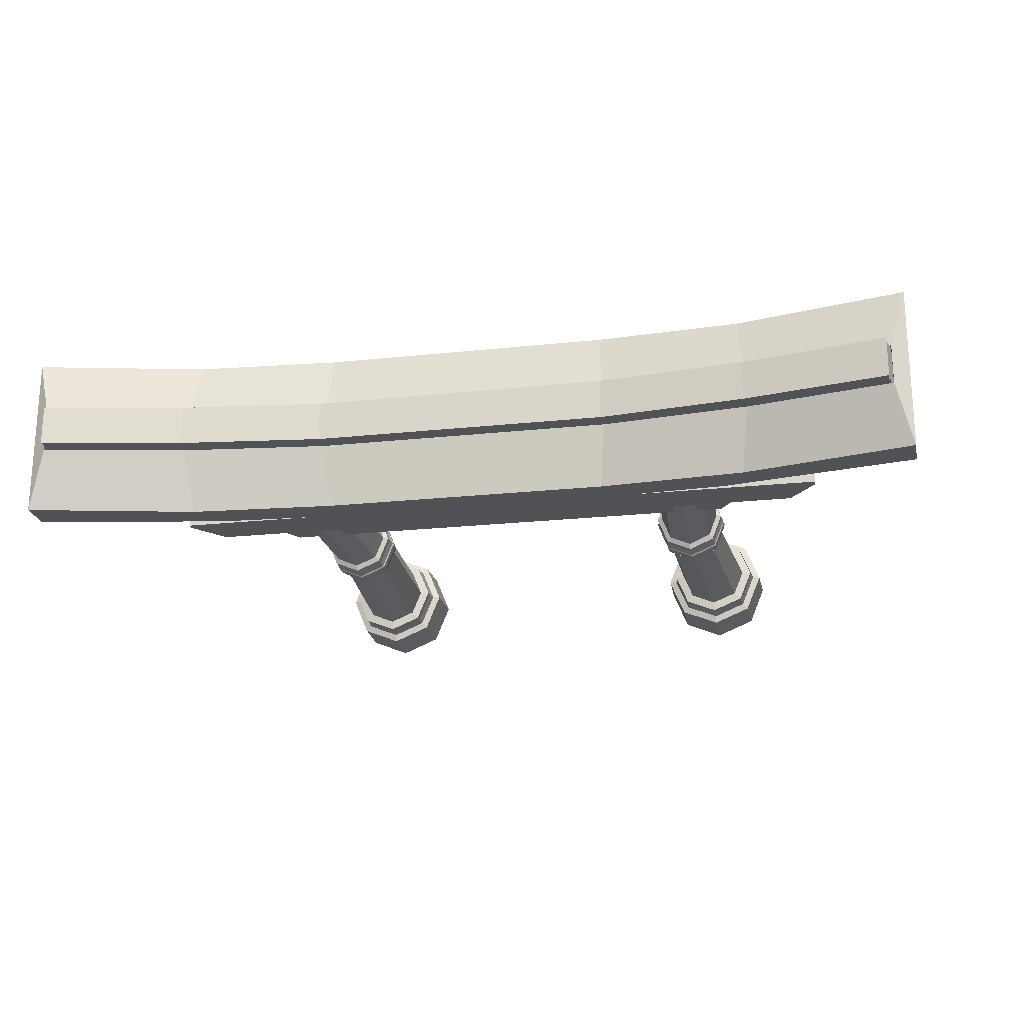
<metadata>
{"format":"obj","ext":"obj","renderer":"f3d","projection":"perspective","resolution":1024,"background":"white","views":[{"elev":-21.2,"azim":-169.1,"up":"+Z"}]}
</metadata>
<code>
v -0.164 3.161 0.164
v 0.1639 3.161 0.164
v -0.164 3.596 0.164
v 0.1639 3.596 0.164
v -0.164 3.596 -0.164
v 0.1639 3.596 -0.164
v -0.164 3.161 -0.164
v 0.1639 3.161 -0.164
v -1.759 2.646 0.2517
v 1.759 2.646 0.2517
v -2.524 3.161 0.3031
v 2.524 3.161 0.3031
v -2.524 3.161 -0.2362
v 2.524 3.161 -0.2362
v -1.759 2.646 -0.1848
v 1.759 2.646 -0.1848
v -2.318 2.902 -0.2362
v -2.318 2.902 0.3031
v 2.318 2.902 0.3031
v 2.318 2.902 -0.2362
v -1.901 2.851 -0.1848
v -1.901 2.851 0.2517
v 1.901 2.851 0.2517
v 1.901 2.851 -0.1848
v 2.01 3.643 0.3175
v 1.998 3.867 0.3175
v 1.998 3.867 -0.3175
v 2.01 3.643 -0.3175
v 2.462 3.989 0.4631
v 2.462 3.989 -0.4631
v 2.719 4.215 0.4631
v 2.719 4.215 -0.4631
v 3.257 4.382 0.5894
v 3.257 4.382 -0.5894
v 3.253 4.584 0.5894
v 3.253 4.584 -0.5894
v 3.136 4.663 0.1434
v 3.136 4.663 -0.1434
v 3.103 4.792 0.1434
v 3.103 4.792 -0.1434
v 1.018 4.24 -0.5894
v 1.055 4.336 -0.1434
v 1.054 4.468 -0.1434
v 1.054 4.468 0.1434
v 1.055 4.336 0.1434
v 1.018 4.24 0.5894
v 0.8728 4.079 0.5894
v 0.7923 4.021 0.4631
v 0.732 3.873 0.4631
v 0.5959 3.814 0.3175
v 0.5966 3.59 0.3175
v 0.5966 3.59 -0.3175
v 0.5959 3.814 -0.3175
v 0.732 3.873 -0.4631
v 0.7923 4.021 -0.4631
v 0.8728 4.079 -0.5894
v 2.048 4.312 -0.5894
v 2.106 4.454 -0.1434
v 2.09 4.592 -0.1434
v 2.09 4.592 0.1434
v 2.106 4.454 0.1434
v 2.048 4.312 0.5894
v 1.891 4.136 0.5894
v 1.716 4.048 0.4631
v 1.589 3.898 0.4631
v 1.29 3.837 0.3175
v 1.292 3.614 0.3175
v 1.292 3.614 -0.3175
v 1.29 3.837 -0.3175
v 1.589 3.898 -0.4631
v 1.716 4.048 -0.4631
v 1.891 4.136 -0.5894
v -2.01 3.643 0.3175
v -1.998 3.867 0.3175
v -1.998 3.867 -0.3175
v -2.01 3.643 -0.3175
v -2.462 3.989 0.4631
v -2.462 3.989 -0.4631
v -2.719 4.215 0.4631
v -2.719 4.215 -0.4631
v -3.257 4.382 0.5894
v -3.257 4.382 -0.5894
v -3.253 4.584 0.5894
v -3.253 4.584 -0.5894
v -3.136 4.663 0.1434
v -3.136 4.663 -0.1434
v -3.103 4.792 0.1434
v -3.103 4.792 -0.1434
v -1.018 4.24 -0.5894
v -1.055 4.336 -0.1434
v -1.054 4.468 -0.1434
v -1.054 4.468 0.1434
v -1.055 4.336 0.1434
v -1.018 4.24 0.5894
v -0.8728 4.079 0.5894
v -0.7923 4.021 0.4631
v -0.732 3.873 0.4631
v -0.5959 3.814 0.3175
v -0.5967 3.59 0.3175
v -0.5967 3.59 -0.3175
v -0.5959 3.814 -0.3175
v -0.732 3.873 -0.4631
v -0.7923 4.021 -0.4631
v -0.8728 4.079 -0.5894
v -2.048 4.312 -0.5894
v -2.106 4.454 -0.1434
v -2.09 4.592 -0.1434
v -2.09 4.592 0.1434
v -2.106 4.454 0.1434
v -2.048 4.312 0.5894
v -1.891 4.136 0.5894
v -1.716 4.048 0.4631
v -1.589 3.898 0.4631
v -1.29 3.837 0.3175
v -1.292 3.614 0.3175
v -1.292 3.614 -0.3175
v -1.29 3.837 -0.3175
v -1.589 3.898 -0.4631
v -1.716 4.048 -0.4631
v -1.891 4.136 -0.5894
v 1.798 0 0.2955
v 1.207 0 0.2955
v 1.706 3.641 0.2034
v 1.299 3.641 0.2034
v 1.706 3.641 -0.2034
v 1.299 3.641 -0.2034
v 1.798 0 -0.2955
v 1.207 0 -0.2955
v 1.503 3.641 0.2871
v 1.503 0 0.417
v 1.503 0 -0.417
v 1.503 3.641 -0.287
v 1.085 0 4e-06
v 1.503 0 4e-06
v 1.92 0 2e-06
v 1.79 3.641 4e-06
v 1.503 3.641 4e-06
v 1.215 3.641 4e-06
v 1.503 0.4704 -0.2669
v 1.692 0.4704 -0.1892
v 1.769 0.4704 4e-06
v 1.692 0.4704 0.1892
v 1.503 0.4704 0.2669
v 1.313 0.4704 0.1892
v 1.236 0.4704 4e-06
v 1.313 0.4704 -0.1892
v 1.208 1.718 4e-06
v 1.275 1.718 0.1712
v 1.439 1.718 0.2416
v 1.603 1.718 0.1712
v 1.67 1.718 4e-06
v 1.603 1.718 -0.1712
v 1.439 1.718 -0.2415
v 1.275 1.718 -0.1712
v 1.439 1.968 -0.238
v 1.278 1.968 -0.1687
v 1.211 1.968 4e-06
v 1.278 1.968 0.1687
v 1.439 1.968 0.2381
v 1.601 1.968 0.1687
v 1.667 1.968 4e-06
v 1.601 1.968 -0.1687
v 1.503 3.47 -0.2903
v 1.297 3.47 -0.2058
v 1.212 3.47 4e-06
v 1.297 3.47 0.2058
v 1.503 3.47 0.2904
v 1.708 3.47 0.2058
v 1.793 3.47 4e-06
v 1.708 3.47 -0.2058
v 1.503 0.3075 -0.4086
v 1.792 0.3075 -0.2895
v 1.911 0.3075 2e-06
v 1.792 0.3075 0.2896
v 1.503 0.3075 0.4086
v 1.213 0.3075 0.2896
v 1.094 0.3075 4e-06
v 1.213 0.3075 -0.2895
v 1.242 1.799 0.2058
v 1.161 1.799 4e-06
v 1.201 1.842 4e-06
v 1.271 1.842 0.176
v 1.439 1.842 0.2483
v 1.439 1.799 0.2904
v 1.636 1.799 0.2058
v 1.608 1.842 0.176
v 1.677 1.842 4e-06
v 1.717 1.799 4e-06
v 1.636 1.799 -0.2058
v 1.608 1.842 -0.176
v 1.439 1.842 -0.2483
v 1.439 1.799 -0.2904
v 1.242 1.799 -0.2058
v 1.271 1.842 -0.176
v 1.439 1.883 -0.2886
v 1.243 1.883 -0.2045
v 1.163 1.883 4e-06
v 1.243 1.883 0.2045
v 1.439 1.883 0.2886
v 1.635 1.883 0.2045
v 1.715 1.883 4e-06
v 1.635 1.883 -0.2045
v 1.709 1.741 4e-06
v 1.631 1.741 -0.1999
v 1.631 1.741 0.1999
v 1.439 1.741 0.2821
v 1.248 1.741 0.1999
v 1.169 1.741 4e-06
v 1.248 1.741 -0.1999
v 1.439 1.741 -0.2821
v 1.439 1.947 -0.2782
v 1.25 1.947 -0.1972
v 1.173 1.947 4e-06
v 1.25 1.947 0.1972
v 1.439 1.947 0.2783
v 1.628 1.947 0.1972
v 1.706 1.947 4e-06
v 1.628 1.947 -0.1972
v 1.15 0.3253 4e-06
v 1.253 0.3253 0.2497
v 1.503 0.3253 0.3524
v 1.752 0.3253 0.2497
v 1.855 0.3253 4e-06
v 1.752 0.3253 -0.2497
v 1.503 0.3253 -0.3524
v 1.253 0.3253 -0.2497
v 1.165 0.4603 4e-06
v 1.263 0.4603 0.2394
v 1.503 0.4603 0.3378
v 1.742 0.4603 0.2394
v 1.84 0.4603 4e-06
v 1.742 0.4603 -0.2394
v 1.503 0.4603 -0.3377
v 1.263 0.4603 -0.2394
v 1.353 3.454 -0.1494
v 1.292 3.454 4e-06
v 1.353 3.454 0.1494
v 1.503 3.454 0.2108
v 1.652 3.454 0.1494
v 1.713 3.454 4e-06
v 1.652 3.454 -0.1494
v 1.503 3.454 -0.2108
v -1.798 0 0.2955
v -1.207 0 0.2955
v -1.706 3.641 0.2034
v -1.299 3.641 0.2034
v -1.706 3.641 -0.2034
v -1.299 3.641 -0.2034
v -1.798 0 -0.2955
v -1.207 0 -0.2955
v -1.503 3.641 0.2871
v -1.503 0 0.417
v -1.503 0 -0.417
v -1.503 3.641 -0.287
v -1.086 0 4e-06
v -1.503 0 4e-06
v -1.92 0 4e-06
v -1.79 3.641 4e-06
v -1.503 3.641 4e-06
v -1.216 3.641 4e-06
v -1.503 0.4704 -0.2669
v -1.692 0.4704 -0.1892
v -1.769 0.4704 4e-06
v -1.692 0.4704 0.1892
v -1.503 0.4704 0.2669
v -1.313 0.4704 0.1892
v -1.236 0.4704 4e-06
v -1.313 0.4704 -0.1892
v -1.208 1.718 4e-06
v -1.275 1.718 0.1712
v -1.439 1.718 0.2416
v -1.603 1.718 0.1712
v -1.67 1.718 4e-06
v -1.603 1.718 -0.1712
v -1.439 1.718 -0.2415
v -1.275 1.718 -0.1712
v -1.439 1.968 -0.238
v -1.278 1.968 -0.1687
v -1.211 1.968 4e-06
v -1.278 1.968 0.1687
v -1.439 1.968 0.2381
v -1.601 1.968 0.1687
v -1.667 1.968 4e-06
v -1.601 1.968 -0.1687
v -1.503 3.47 -0.2903
v -1.297 3.47 -0.2058
v -1.212 3.47 4e-06
v -1.297 3.47 0.2058
v -1.503 3.47 0.2904
v -1.708 3.47 0.2058
v -1.793 3.47 4e-06
v -1.708 3.47 -0.2058
v -1.503 0.3075 -0.4086
v -1.792 0.3075 -0.2895
v -1.911 0.3075 4e-06
v -1.792 0.3075 0.2896
v -1.503 0.3075 0.4086
v -1.213 0.3075 0.2896
v -1.094 0.3075 4e-06
v -1.213 0.3075 -0.2895
v -1.242 1.799 0.2058
v -1.161 1.799 4e-06
v -1.201 1.842 4e-06
v -1.271 1.842 0.176
v -1.439 1.842 0.2483
v -1.439 1.799 0.2904
v -1.636 1.799 0.2058
v -1.608 1.842 0.176
v -1.677 1.842 4e-06
v -1.717 1.799 4e-06
v -1.636 1.799 -0.2058
v -1.608 1.842 -0.176
v -1.439 1.842 -0.2483
v -1.439 1.799 -0.2904
v -1.242 1.799 -0.2058
v -1.271 1.842 -0.176
v -1.439 1.883 -0.2886
v -1.243 1.883 -0.2045
v -1.163 1.883 4e-06
v -1.243 1.883 0.2045
v -1.439 1.883 0.2886
v -1.635 1.883 0.2045
v -1.715 1.883 4e-06
v -1.635 1.883 -0.2045
v -1.709 1.741 4e-06
v -1.631 1.741 -0.1999
v -1.631 1.741 0.1999
v -1.439 1.741 0.2821
v -1.248 1.741 0.1999
v -1.169 1.741 4e-06
v -1.248 1.741 -0.1999
v -1.439 1.741 -0.2821
v -1.439 1.947 -0.2782
v -1.25 1.947 -0.1972
v -1.173 1.947 4e-06
v -1.25 1.947 0.1972
v -1.439 1.947 0.2783
v -1.628 1.947 0.1972
v -1.706 1.947 4e-06
v -1.628 1.947 -0.1972
v -1.15 0.3253 4e-06
v -1.253 0.3253 0.2497
v -1.503 0.3253 0.3524
v -1.752 0.3253 0.2497
v -1.855 0.3253 4e-06
v -1.752 0.3253 -0.2497
v -1.503 0.3253 -0.3524
v -1.253 0.3253 -0.2497
v -1.165 0.4603 4e-06
v -1.263 0.4603 0.2394
v -1.503 0.4603 0.3378
v -1.742 0.4603 0.2394
v -1.84 0.4603 4e-06
v -1.742 0.4603 -0.2394
v -1.503 0.4603 -0.3377
v -1.263 0.4603 -0.2394
v -1.353 3.454 -0.1494
v -1.292 3.454 4e-06
v -1.353 3.454 0.1494
v -1.503 3.454 0.2108
v -1.652 3.454 0.1494
v -1.713 3.454 4e-06
v -1.652 3.454 -0.1494
v -1.503 3.454 -0.2108
v 2.524 3.216 0.3031
v -2.524 3.216 0.3031
v 2.524 3.216 -0.2362
v -2.524 3.216 -0.2362
v 3.253 4.639 -0.5894
v 3.136 4.718 -0.1434
v 3.136 4.718 0.1434
v 3.253 4.639 0.5894
v 1.055 4.391 -0.1434
v 1.018 4.295 -0.5894
v -1.018 4.295 -0.5894
v -1.055 4.391 -0.1434
v 1.018 4.295 0.5894
v 1.055 4.391 0.1434
v -1.055 4.391 0.1434
v -1.018 4.295 0.5894
v 2.106 4.509 -0.1434
v 2.048 4.367 -0.5894
v 2.106 4.509 0.1434
v 2.048 4.367 0.5894
v -3.253 4.639 0.5894
v -3.253 4.639 -0.5894
v -3.136 4.718 0.1434
v -3.136 4.718 -0.1434
v -2.048 4.367 -0.5894
v -2.106 4.509 -0.1434
v -2.106 4.509 0.1434
v -2.048 4.367 0.5894
v 1.054 4.524 0.1434
v 1.054 4.524 -0.1434
v -1.054 4.524 -0.1434
v -1.054 4.524 0.1434
v 2.09 4.647 -0.1434
v 2.09 4.647 0.1434
v 3.103 4.847 -0.1434
v 3.103 4.847 0.1434
v -2.09 4.647 -0.1434
v -2.09 4.647 0.1434
v -3.103 4.847 0.1434
v -3.103 4.847 -0.1434
v 1.752 0.3804 -0.2497
v 1.792 0.3625 -0.2895
v 1.503 0.3625 -0.4086
v 1.503 0.3804 -0.3524
v 1.855 0.3804 4e-06
v 1.911 0.3625 2e-06
v 1.752 0.3804 0.2497
v 1.792 0.3625 0.2896
v 1.503 0.3804 0.3524
v 1.503 0.3625 0.4086
v 1.253 0.3804 0.2497
v 1.213 0.3625 0.2896
v 1.15 0.3804 4e-06
v 1.094 0.3625 4e-06
v 1.253 0.3804 -0.2497
v 1.213 0.3625 -0.2895
v 1.242 1.855 0.2058
v 1.271 1.897 0.176
v 1.201 1.897 4e-06
v 1.161 1.855 4e-06
v 1.439 1.855 0.2904
v 1.439 1.897 0.2483
v 1.636 1.855 0.2058
v 1.608 1.897 0.176
v 1.717 1.855 4e-06
v 1.677 1.897 4e-06
v 1.636 1.855 -0.2058
v 1.608 1.897 -0.176
v 1.439 1.855 -0.2904
v 1.439 1.897 -0.2483
v 1.242 1.855 -0.2058
v 1.271 1.897 -0.176
v 1.439 2.023 -0.238
v 1.439 2.002 -0.2782
v 1.25 2.002 -0.1972
v 1.278 2.023 -0.1687
v 1.173 2.002 4e-06
v 1.211 2.023 4e-06
v 1.25 2.002 0.1972
v 1.278 2.023 0.1687
v 1.439 2.002 0.2783
v 1.439 2.023 0.2381
v 1.628 2.002 0.1972
v 1.601 2.023 0.1687
v 1.706 2.002 4e-06
v 1.667 2.023 4e-06
v 1.628 2.002 -0.1972
v 1.601 2.023 -0.1687
v 1.263 0.5153 0.2394
v 1.313 0.5255 0.1892
v 1.236 0.5255 4e-06
v 1.165 0.5153 4e-06
v 1.503 0.5153 0.3378
v 1.503 0.5255 0.2669
v 1.742 0.5153 0.2394
v 1.692 0.5255 0.1892
v 1.84 0.5153 4e-06
v 1.769 0.5255 4e-06
v 1.742 0.5153 -0.2394
v 1.692 0.5255 -0.1892
v 1.503 0.5153 -0.3377
v 1.503 0.5255 -0.2669
v 1.263 0.5153 -0.2394
v 1.313 0.5255 -0.1892
v -1.752 0.3804 -0.2497
v -1.503 0.3804 -0.3524
v -1.503 0.3625 -0.4086
v -1.792 0.3625 -0.2895
v -1.911 0.3625 4e-06
v -1.855 0.3804 4e-06
v -1.752 0.3804 0.2497
v -1.792 0.3625 0.2896
v -1.503 0.3625 0.4086
v -1.503 0.3804 0.3524
v -1.253 0.3804 0.2497
v -1.213 0.3625 0.2896
v -1.094 0.3625 4e-06
v -1.15 0.3804 4e-06
v -1.253 0.3804 -0.2497
v -1.213 0.3625 -0.2895
v -1.242 1.855 0.2058
v -1.161 1.855 4e-06
v -1.201 1.897 4e-06
v -1.271 1.897 0.176
v -1.439 1.897 0.2483
v -1.439 1.855 0.2904
v -1.636 1.855 0.2058
v -1.608 1.897 0.176
v -1.677 1.897 4e-06
v -1.717 1.855 4e-06
v -1.636 1.855 -0.2058
v -1.608 1.897 -0.176
v -1.439 1.897 -0.2483
v -1.439 1.855 -0.2904
v -1.242 1.855 -0.2058
v -1.271 1.897 -0.176
v -1.278 2.023 -0.1687
v -1.439 2.023 -0.238
v -1.25 2.002 -0.1972
v -1.439 2.002 -0.2782
v -1.211 2.023 4e-06
v -1.173 2.002 4e-06
v -1.278 2.023 0.1687
v -1.25 2.002 0.1972
v -1.439 2.023 0.2381
v -1.439 2.002 0.2783
v -1.601 2.023 0.1687
v -1.628 2.002 0.1972
v -1.667 2.023 4e-06
v -1.706 2.002 4e-06
v -1.601 2.023 -0.1687
v -1.628 2.002 -0.1972
v -1.165 0.5153 4e-06
v -1.263 0.5153 0.2394
v -1.236 0.5255 4e-06
v -1.313 0.5255 0.1892
v -1.503 0.5255 0.2669
v -1.503 0.5153 0.3378
v -1.742 0.5153 0.2394
v -1.692 0.5255 0.1892
v -1.769 0.5255 4e-06
v -1.84 0.5153 4e-06
v -1.742 0.5153 -0.2394
v -1.692 0.5255 -0.1892
v -1.503 0.5255 -0.2669
v -1.503 0.5153 -0.3377
v -1.263 0.5153 -0.2394
v -1.313 0.5255 -0.1892
f 1 2 4 3
f 5 6 8 7
f 2 8 6 4
f 7 1 3 5
f 18 19 12 11
f 366 365 367 368
f 13 14 20 17
f 15 16 10 9
f 19 20 14 12
f 17 18 11 13
f 21 22 18 17
f 22 23 19 18
f 23 24 20 19
f 17 20 24 21
f 15 9 22 21
f 9 10 23 22
f 10 16 24 23
f 21 24 16 15
f 28 27 26 25
f 27 30 29 26
f 30 32 31 29
f 32 34 33 31
f 34 36 35 33
f 369 370 371 372
f 38 40 39 37
f 56 55 103 104
f 41 56 104 89
f 373 374 375 376
f 43 42 90 91
f 393 394 395 396
f 45 44 92 93
f 377 378 379 380
f 47 46 94 95
f 48 47 95 96
f 49 48 96 97
f 50 49 97 98
f 51 50 98 99
f 52 51 99 100
f 53 52 100 101
f 54 53 101 102
f 55 54 102 103
f 373 381 382 374
f 43 59 58 42
f 397 394 393 398
f 60 44 45 61
f 383 378 377 384
f 62 46 47 63
f 63 47 48 64
f 64 48 49 65
f 65 49 50 66
f 66 50 51 67
f 67 51 52 68
f 68 52 53 69
f 54 70 69 53
f 55 71 70 54
f 56 72 71 55
f 41 57 72 56
f 381 370 369 382
f 59 40 38 58
f 400 399 397 398
f 37 39 60 61
f 372 371 383 384
f 33 35 62 63
f 31 33 63 64
f 29 31 64 65
f 26 29 65 66
f 25 26 66 67
f 28 25 67 68
f 27 28 68 69
f 70 30 27 69
f 71 32 30 70
f 72 34 32 71
f 57 36 34 72
f 76 73 74 75
f 75 74 77 78
f 78 77 79 80
f 80 79 81 82
f 82 81 83 84
f 386 385 387 388
f 86 85 87 88
f 376 375 389 390
f 91 90 106 107
f 401 402 396 395
f 108 109 93 92
f 391 392 380 379
f 110 111 95 94
f 111 112 96 95
f 112 113 97 96
f 113 114 98 97
f 114 115 99 98
f 115 116 100 99
f 116 117 101 100
f 102 101 117 118
f 103 102 118 119
f 104 103 119 120
f 89 104 120 105
f 390 389 386 388
f 107 106 86 88
f 403 402 401 404
f 85 109 108 87
f 385 392 391 387
f 81 111 110 83
f 79 112 111 81
f 77 113 112 79
f 74 114 113 77
f 73 115 114 74
f 76 116 115 73
f 75 117 116 76
f 118 117 75 78
f 119 118 78 80
f 120 119 80 82
f 105 120 82 84
f 148 144 143 149
f 132 126 138 137
f 146 154 153 139
f 133 128 131 134
f 154 146 145 147
f 140 152 151 141
f 142 150 149 143
f 127 135 134 131
f 152 140 139 153
f 136 125 132 137
f 130 122 133 134
f 135 121 130 134
f 150 142 141 151
f 123 136 137 129
f 138 124 129 137
f 144 148 147 145
f 405 406 407 408
f 406 405 409 410
f 411 412 410 409
f 412 411 413 414
f 415 416 414 413
f 416 415 417 418
f 419 420 418 417
f 420 419 408 407
f 421 422 423 424
f 422 421 425 426
f 427 428 426 425
f 428 427 429 430
f 431 432 430 429
f 432 431 433 434
f 435 436 434 433
f 436 435 424 423
f 194 196 195 191
f 196 194 181 197
f 182 198 197 181
f 198 182 183 199
f 186 200 199 183
f 200 186 187 201
f 190 202 201 187
f 202 190 191 195
f 204 189 188 203
f 185 205 203 188
f 205 185 184 206
f 179 207 206 184
f 207 179 180 208
f 193 209 208 180
f 209 193 192 210
f 189 204 210 192
f 196 212 211 195
f 212 196 197 213
f 198 214 213 197
f 214 198 199 215
f 200 216 215 199
f 216 200 201 217
f 202 218 217 201
f 218 202 195 211
f 156 235 242 155
f 235 156 157 236
f 158 237 236 157
f 237 158 159 238
f 160 239 238 159
f 239 160 161 240
f 162 241 240 161
f 241 162 155 242
f 164 126 132 163
f 138 126 164 165
f 166 124 138 165
f 129 124 166 167
f 168 123 129 167
f 136 123 168 169
f 170 125 136 169
f 125 170 163 132
f 172 127 131 171
f 127 172 173 135
f 174 121 135 173
f 121 174 175 130
f 176 122 130 175
f 122 176 177 133
f 178 128 133 177
f 131 128 178 171
f 152 204 203 151
f 151 203 205 150
f 150 205 206 149
f 149 206 207 148
f 148 207 208 147
f 147 208 209 154
f 154 209 210 153
f 153 210 204 152
f 437 438 439 440
f 440 439 441 442
f 442 441 443 444
f 444 443 445 446
f 446 445 447 448
f 448 447 449 450
f 450 449 451 452
f 452 451 438 437
f 220 228 227 219
f 228 220 221 229
f 222 230 229 221
f 230 222 223 231
f 224 232 231 223
f 232 224 225 233
f 226 234 233 225
f 234 226 219 227
f 453 454 455 456
f 454 453 457 458
f 459 460 458 457
f 460 459 461 462
f 463 464 462 461
f 464 463 465 466
f 467 468 466 465
f 468 467 456 455
f 164 235 236 165
f 237 166 165 236
f 166 237 238 167
f 239 168 167 238
f 168 239 240 169
f 241 170 169 240
f 170 241 242 163
f 235 164 163 242
f 270 271 265 266
f 254 259 260 248
f 268 261 275 276
f 255 256 253 250
f 276 269 267 268
f 262 263 273 274
f 264 265 271 272
f 249 253 256 257
f 274 275 261 262
f 258 259 254 247
f 252 256 255 244
f 257 256 252 243
f 272 273 263 264
f 245 251 259 258
f 260 259 251 246
f 266 267 269 270
f 469 470 471 472
f 472 473 474 469
f 475 474 473 476
f 476 477 478 475
f 479 478 477 480
f 480 481 482 479
f 483 482 481 484
f 484 471 470 483
f 485 486 487 488
f 488 489 490 485
f 491 490 489 492
f 492 493 494 491
f 495 494 493 496
f 496 497 498 495
f 499 498 497 500
f 500 487 486 499
f 316 313 317 318
f 318 319 303 316
f 304 303 319 320
f 320 321 305 304
f 308 305 321 322
f 322 323 309 308
f 312 309 323 324
f 324 317 313 312
f 326 325 310 311
f 307 310 325 327
f 327 328 306 307
f 301 306 328 329
f 329 330 302 301
f 315 302 330 331
f 331 332 314 315
f 311 314 332 326
f 318 317 333 334
f 334 335 319 318
f 320 319 335 336
f 336 337 321 320
f 322 321 337 338
f 338 339 323 322
f 324 323 339 340
f 340 333 317 324
f 278 277 364 357
f 357 358 279 278
f 280 279 358 359
f 359 360 281 280
f 282 281 360 361
f 361 362 283 282
f 284 283 362 363
f 363 364 277 284
f 286 285 254 248
f 260 287 286 248
f 288 287 260 246
f 251 289 288 246
f 290 289 251 245
f 258 291 290 245
f 292 291 258 247
f 247 254 285 292
f 294 293 253 249
f 249 257 295 294
f 296 295 257 243
f 243 252 297 296
f 298 297 252 244
f 244 255 299 298
f 300 299 255 250
f 253 293 300 250
f 274 273 325 326
f 273 272 327 325
f 272 271 328 327
f 271 270 329 328
f 270 269 330 329
f 269 276 331 330
f 276 275 332 331
f 275 274 326 332
f 502 501 503 504
f 501 505 506 503
f 505 507 508 506
f 507 509 510 508
f 509 511 512 510
f 511 513 514 512
f 513 515 516 514
f 515 502 504 516
f 342 341 349 350
f 350 351 343 342
f 344 343 351 352
f 352 353 345 344
f 346 345 353 354
f 354 355 347 346
f 348 347 355 356
f 356 349 341 348
f 518 517 519 520
f 520 521 522 518
f 523 522 521 524
f 524 525 526 523
f 527 526 525 528
f 528 529 530 527
f 531 530 529 532
f 532 519 517 531
f 286 287 358 357
f 359 358 287 288
f 288 289 360 359
f 361 360 289 290
f 290 291 362 361
f 363 362 291 292
f 292 285 364 363
f 357 364 285 286
f 11 12 365 366
f 12 14 367 365
f 14 13 368 367
f 13 11 366 368
f 38 37 371 370
f 35 36 369 372
f 41 89 375 374
f 90 42 373 376
f 45 93 379 378
f 94 46 377 380
f 42 58 381 373
f 57 41 374 382
f 61 45 378 383
f 46 62 384 377
f 58 38 370 381
f 36 57 382 369
f 37 61 383 371
f 62 35 372 384
f 84 83 385 386
f 85 86 388 387
f 89 105 389 375
f 106 90 376 390
f 110 94 380 392
f 93 109 391 379
f 105 84 386 389
f 86 106 390 388
f 83 110 392 385
f 109 85 387 391
f 43 91 395 394
f 92 44 393 396
f 59 43 394 397
f 44 60 398 393
f 39 40 399 400
f 40 59 397 399
f 60 39 400 398
f 108 92 396 402
f 91 107 401 395
f 87 108 402 403
f 107 88 404 401
f 88 87 403 404
f 172 171 407 406
f 225 224 405 408
f 224 223 409 405
f 173 172 406 410
f 174 173 410 412
f 223 222 411 409
f 222 221 413 411
f 175 174 412 414
f 176 175 414 416
f 221 220 415 413
f 220 219 417 415
f 177 176 416 418
f 178 177 418 420
f 219 226 419 417
f 226 225 408 419
f 171 178 420 407
f 182 181 423 422
f 180 179 421 424
f 179 184 425 421
f 183 182 422 426
f 186 183 426 428
f 184 185 427 425
f 185 188 429 427
f 187 186 428 430
f 190 187 430 432
f 188 189 431 429
f 189 192 433 431
f 191 190 432 434
f 194 191 434 436
f 192 193 435 433
f 193 180 424 435
f 181 194 436 423
f 211 212 439 438
f 156 155 437 440
f 212 213 441 439
f 157 156 440 442
f 213 214 443 441
f 158 157 442 444
f 214 215 445 443
f 159 158 444 446
f 215 216 447 445
f 160 159 446 448
f 216 217 449 447
f 161 160 448 450
f 217 218 451 449
f 162 161 450 452
f 218 211 438 451
f 155 162 452 437
f 144 145 455 454
f 227 228 453 456
f 228 229 457 453
f 143 144 454 458
f 142 143 458 460
f 229 230 459 457
f 230 231 461 459
f 141 142 460 462
f 140 141 462 464
f 231 232 463 461
f 232 233 465 463
f 139 140 464 466
f 146 139 466 468
f 233 234 467 465
f 234 227 456 467
f 145 146 468 455
f 346 347 470 469
f 293 294 472 471
f 294 295 473 472
f 345 346 469 474
f 344 345 474 475
f 295 296 476 473
f 296 297 477 476
f 343 344 475 478
f 342 343 478 479
f 297 298 480 477
f 298 299 481 480
f 341 342 479 482
f 348 341 482 483
f 299 300 484 481
f 300 293 471 484
f 347 348 483 470
f 301 302 486 485
f 303 304 488 487
f 304 305 489 488
f 306 301 485 490
f 307 306 490 491
f 305 308 492 489
f 308 309 493 492
f 310 307 491 494
f 311 310 494 495
f 309 312 496 493
f 312 313 497 496
f 314 311 495 498
f 315 314 498 499
f 313 316 500 497
f 316 303 487 500
f 302 315 499 486
f 277 278 501 502
f 334 333 504 503
f 278 279 505 501
f 335 334 503 506
f 279 280 507 505
f 336 335 506 508
f 280 281 509 507
f 337 336 508 510
f 281 282 511 509
f 338 337 510 512
f 282 283 513 511
f 339 338 512 514
f 283 284 515 513
f 340 339 514 516
f 284 277 502 515
f 333 340 516 504
f 350 349 517 518
f 267 266 520 519
f 266 265 521 520
f 351 350 518 522
f 352 351 522 523
f 265 264 524 521
f 264 263 525 524
f 353 352 523 526
f 354 353 526 527
f 263 262 528 525
f 262 261 529 528
f 355 354 527 530
f 356 355 530 531
f 261 268 532 529
f 268 267 519 532
f 349 356 531 517

</code>
